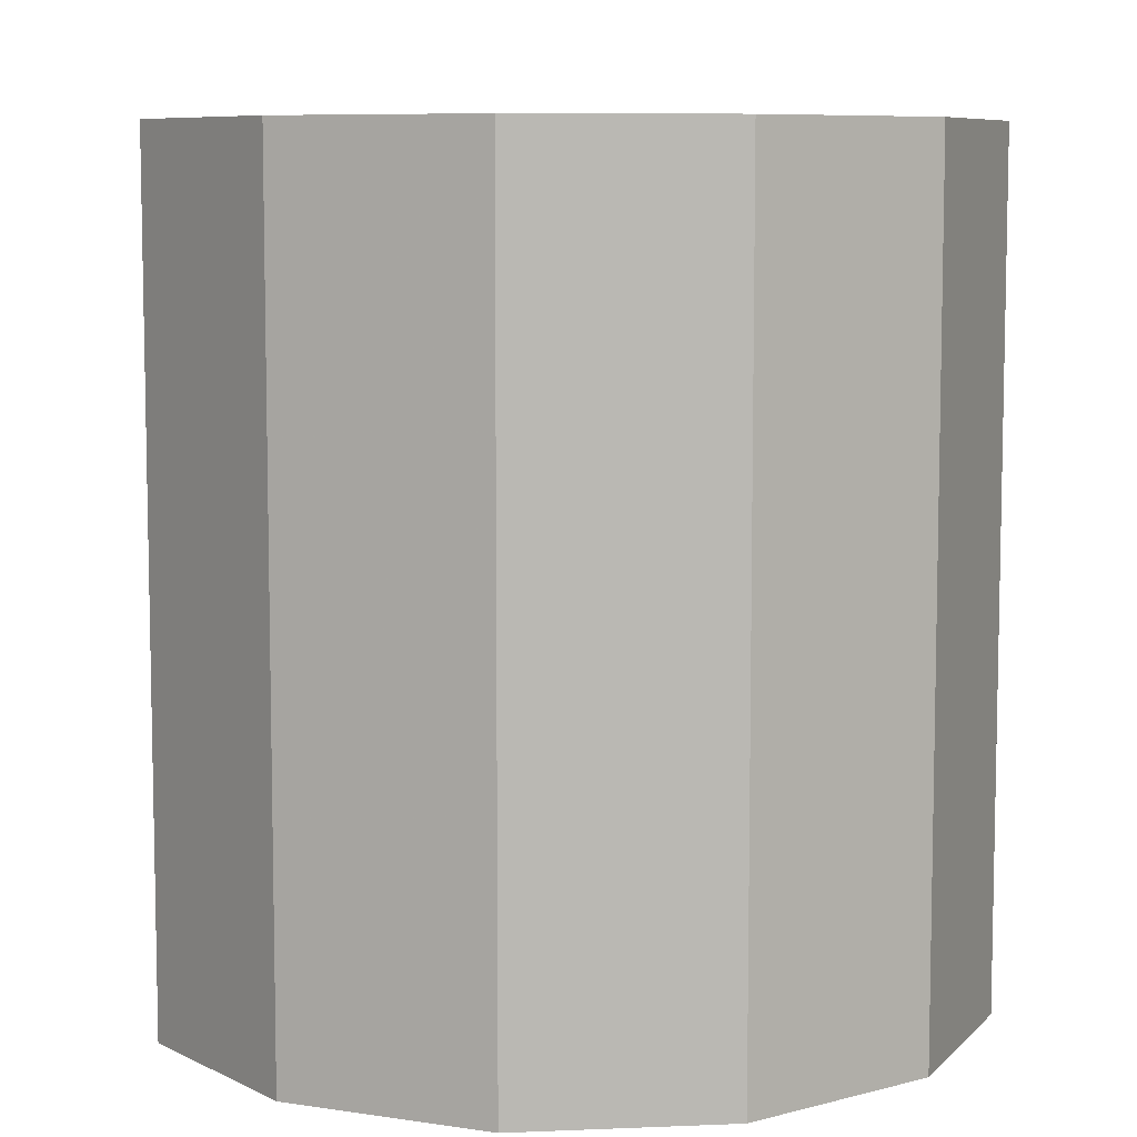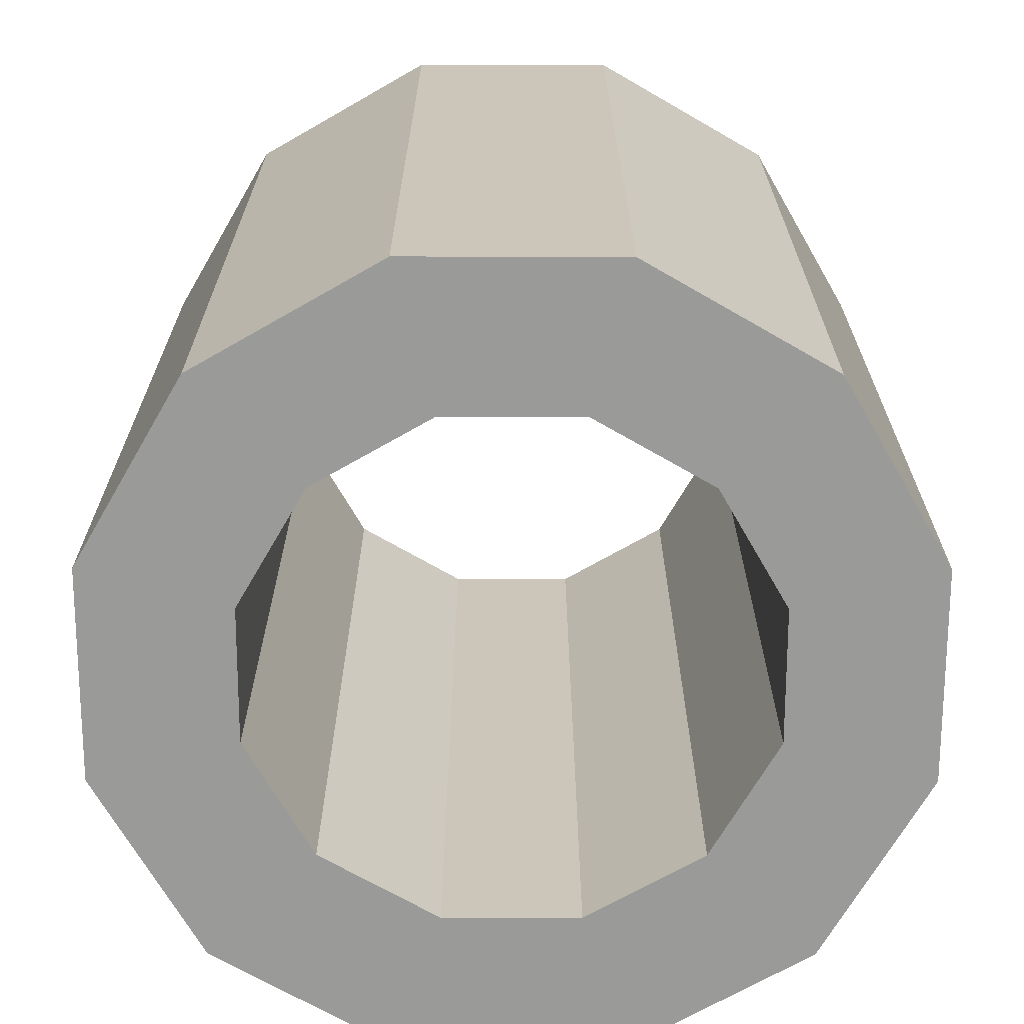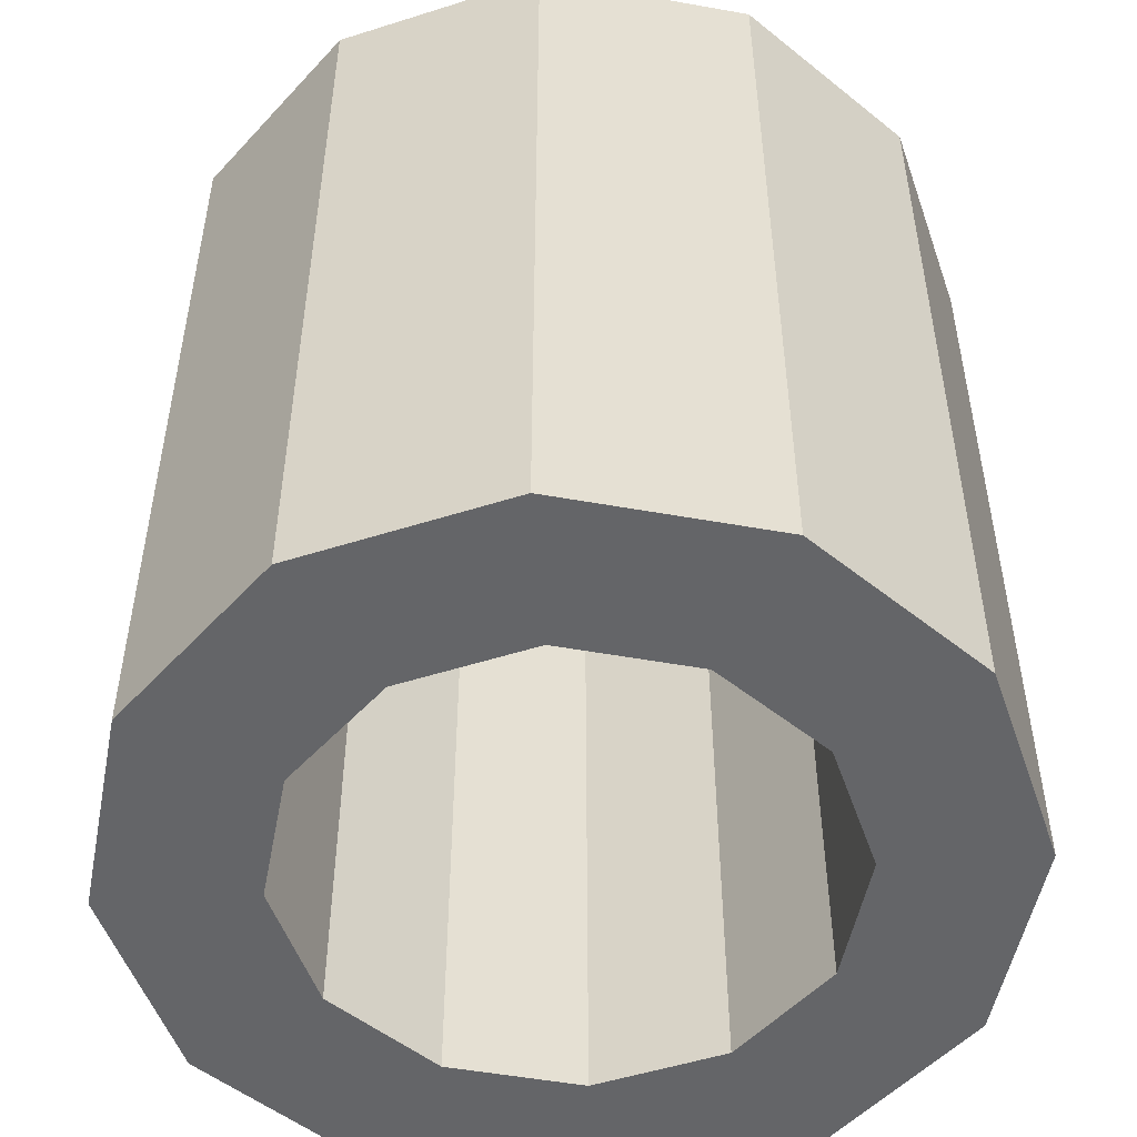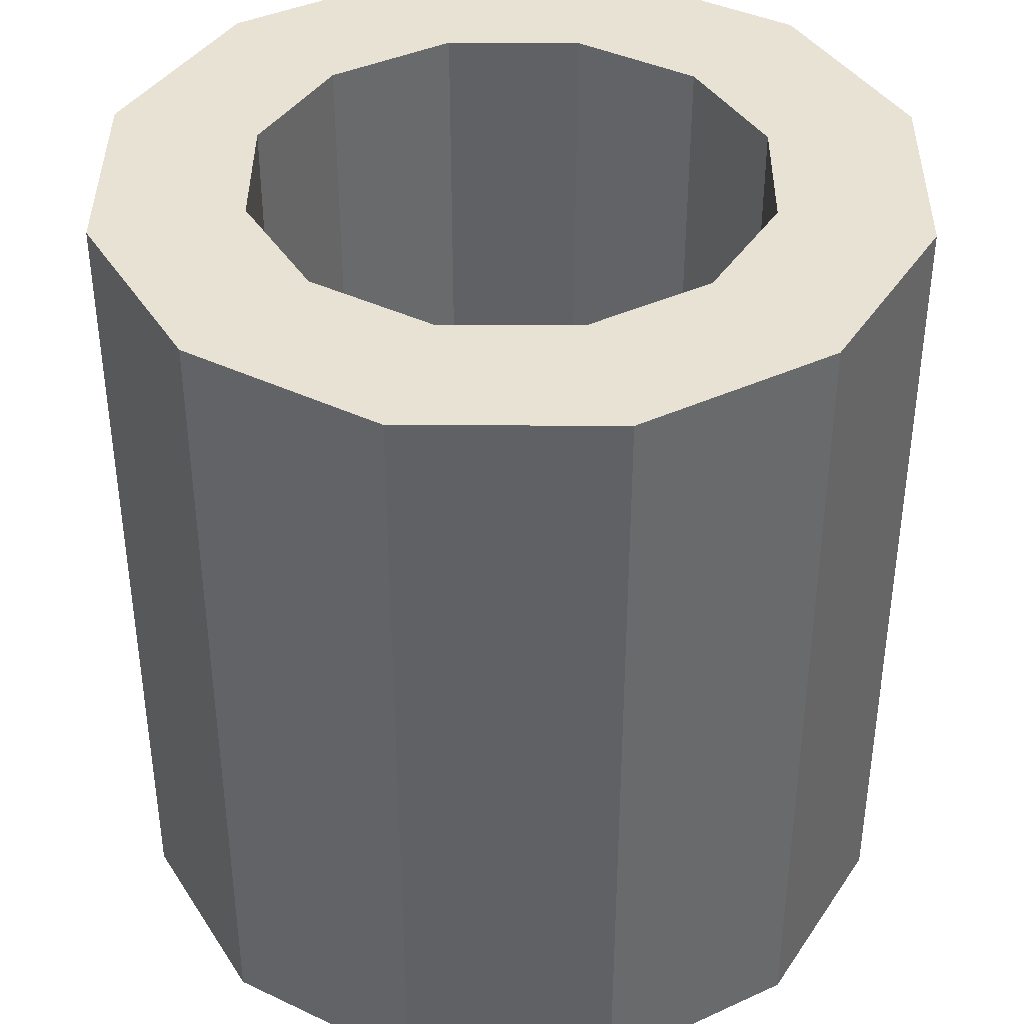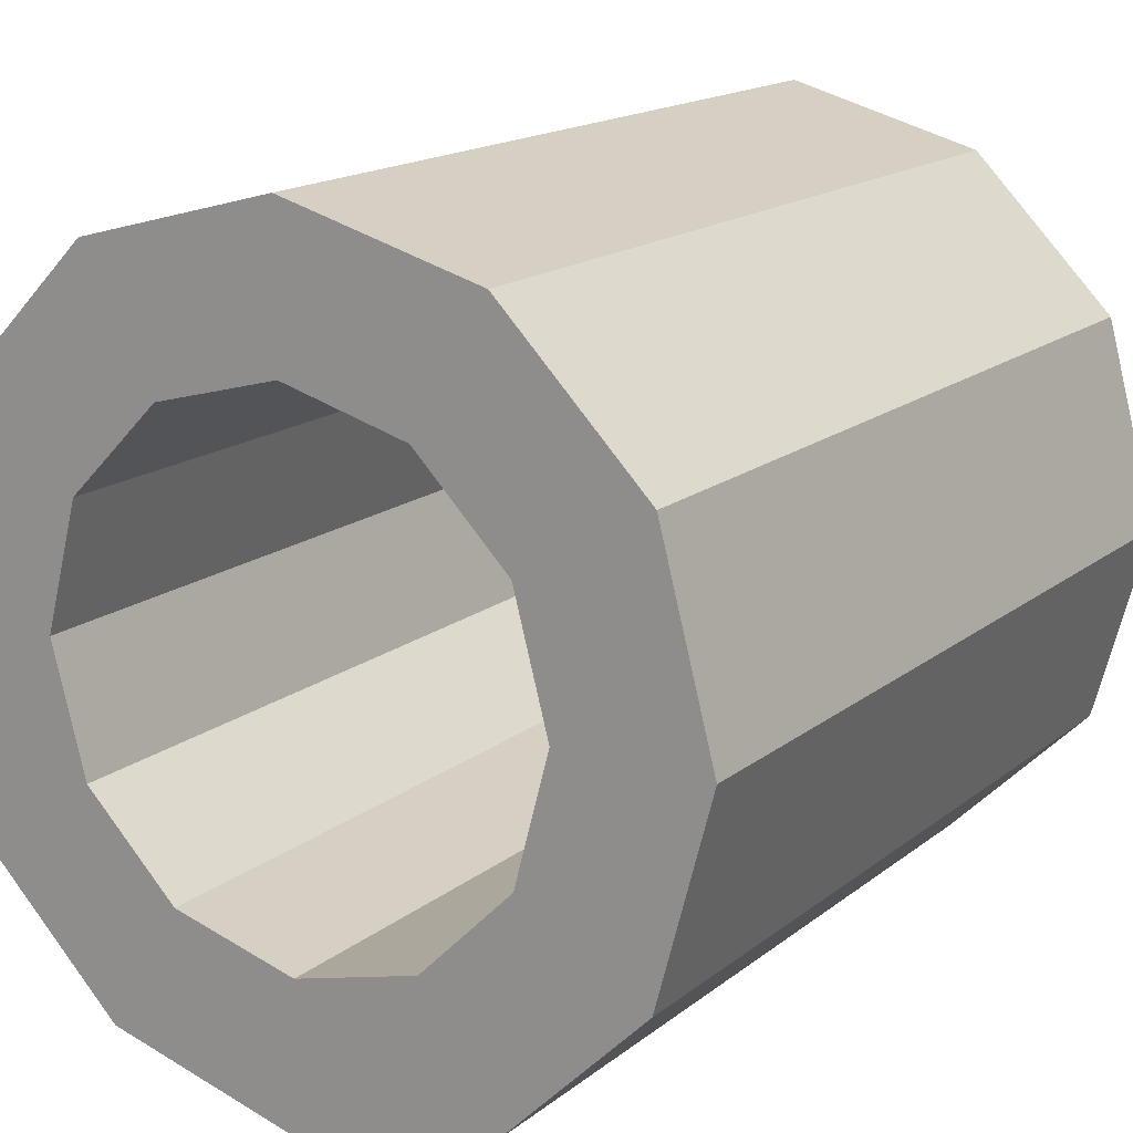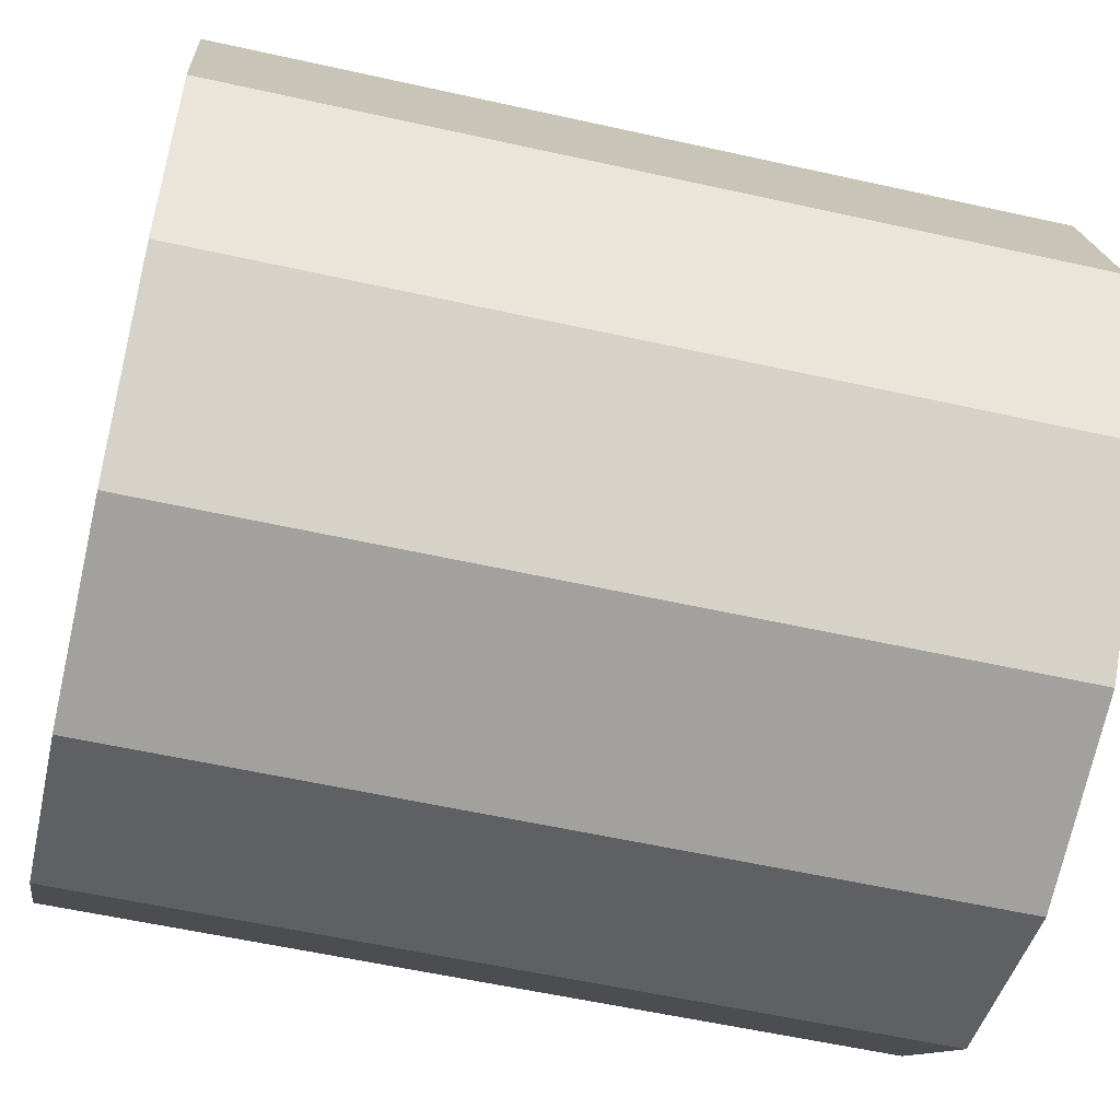
<metadata>
{"format":"obj","ext":"obj","renderer":"f3d","projection":"perspective","resolution":1024,"background":"white","views":[{"elev":7.8,"azim":98.3,"up":"+Y"},{"elev":-69.2,"azim":-15.1,"up":"+Y"},{"elev":-51.6,"azim":4.0,"up":"+Y"},{"elev":39.7,"azim":15.4,"up":"+Y"},{"elev":16.4,"azim":33.0,"up":"+Z"},{"elev":-57.1,"azim":76.9,"up":"+Z"}]}
</metadata>
<code>
g Tube
v 60.9 -99.44 0
v 96.17 -99.44 0
v 96.17 99.44 0
v 60.9 99.44 0
v 52.74 -99.44 -30.45
v 83.28 -99.44 -48.08
v 83.28 99.44 -48.08
v 52.74 99.44 -30.45
v 48.08 -99.44 -83.28
v 48.08 99.44 -83.28
v 30.45 99.44 -52.74
v 30.45 -99.44 -52.74
v 0 -99.44 -60.9
v 0 -99.44 -96.17
v 0 99.44 -96.17
v 0 99.44 -60.9
v -48.08 -99.44 -83.28
v -48.08 99.44 -83.28
v -30.45 99.44 -52.74
v -30.45 -99.44 -52.74
v -52.74 -99.44 -30.45
v -83.28 -99.44 -48.08
v -83.28 99.44 -48.08
v -52.74 99.44 -30.45
v -96.17 -99.44 0
v -96.17 99.44 0
v -60.9 99.44 0
v -60.9 -99.44 0
v -52.74 -99.44 30.45
v -83.28 -99.44 48.08
v -83.28 99.44 48.08
v -52.74 99.44 30.45
v -48.08 -99.44 83.28
v -48.08 99.44 83.28
v -30.45 99.44 52.74
v -30.45 -99.44 52.74
v 0 -99.44 96.17
v 0 99.44 96.17
v 0 99.44 60.9
v 0 -99.44 60.9
v 48.08 -99.44 83.28
v 48.08 99.44 83.28
v 30.45 99.44 52.74
v 30.45 -99.44 52.74
v 83.28 -99.44 48.08
v 83.28 99.44 48.08
v 52.74 99.44 30.45
v 52.74 -99.44 30.45
f 5 6 2 1
f 6 7 3 2
f 7 8 4 3
f 8 5 1 4
f 12 9 6 5
f 9 10 7 6
f 10 11 8 7
f 11 12 5 8
f 13 14 9 12
f 14 15 10 9
f 15 16 11 10
f 16 13 12 11
f 20 17 14 13
f 17 18 15 14
f 18 19 16 15
f 19 20 13 16
f 21 22 17 20
f 22 23 18 17
f 23 24 19 18
f 24 21 20 19
f 28 25 22 21
f 25 26 23 22
f 26 27 24 23
f 27 28 21 24
f 29 30 25 28
f 30 31 26 25
f 31 32 27 26
f 32 29 28 27
f 36 33 30 29
f 33 34 31 30
f 34 35 32 31
f 35 36 29 32
f 40 37 33 36
f 37 38 34 33
f 38 39 35 34
f 39 40 36 35
f 44 41 37 40
f 41 42 38 37
f 42 43 39 38
f 43 44 40 39
f 48 45 41 44
f 45 46 42 41
f 46 47 43 42
f 47 48 44 43
f 1 2 45 48
f 2 3 46 45
f 3 4 47 46
f 4 1 48 47

</code>
